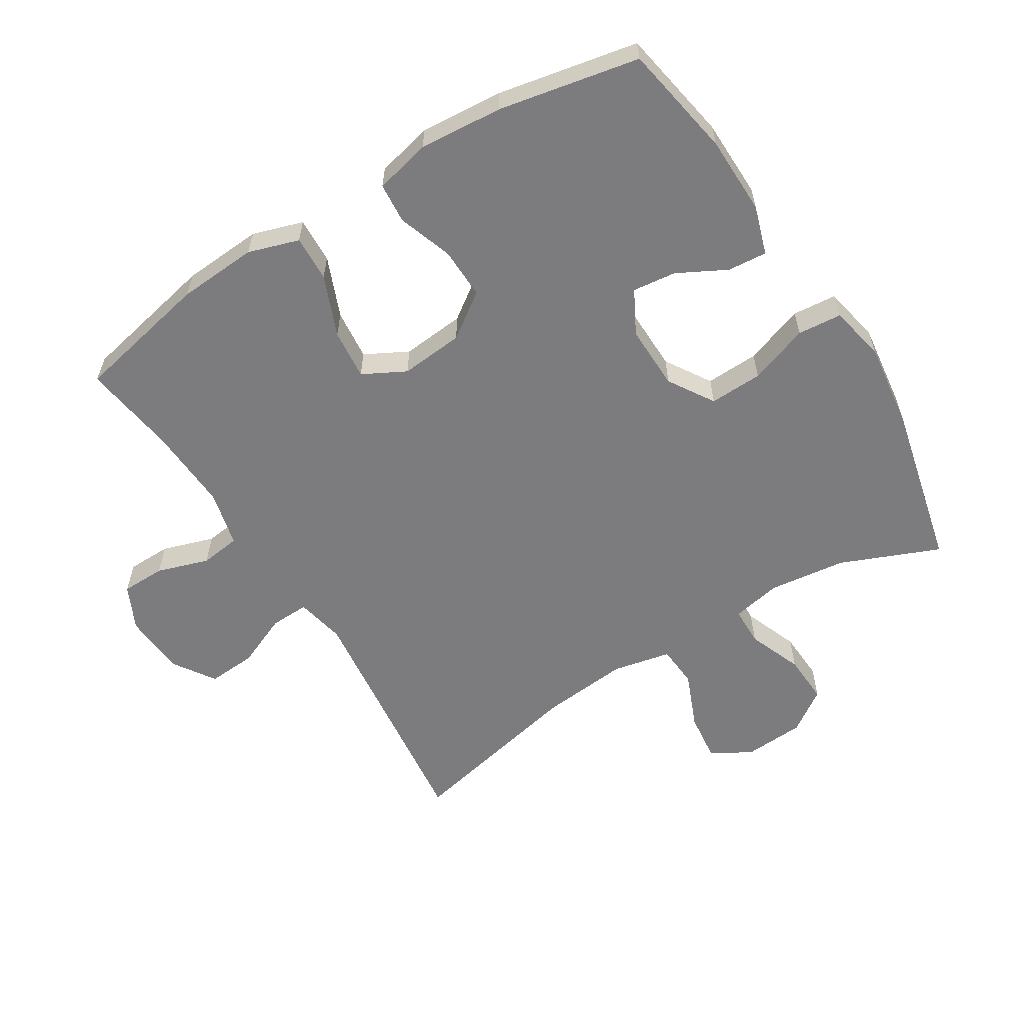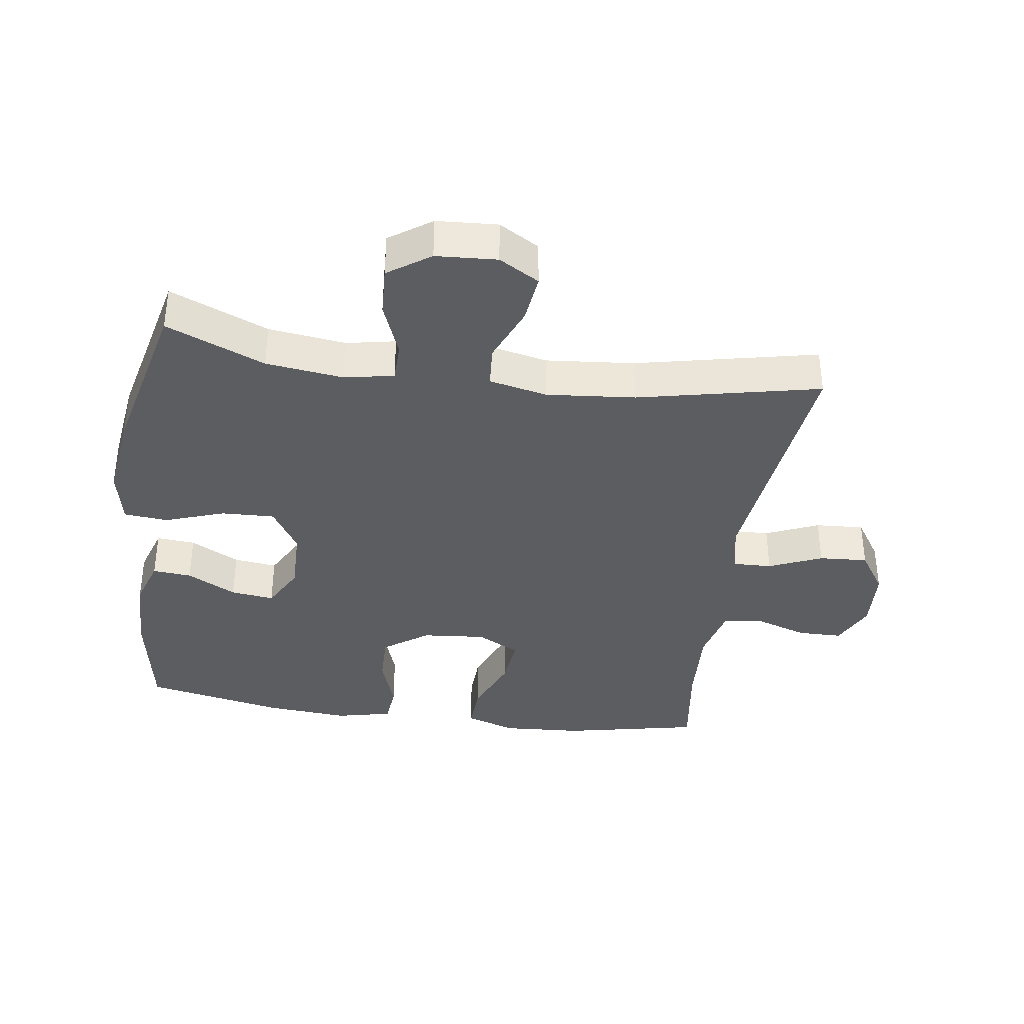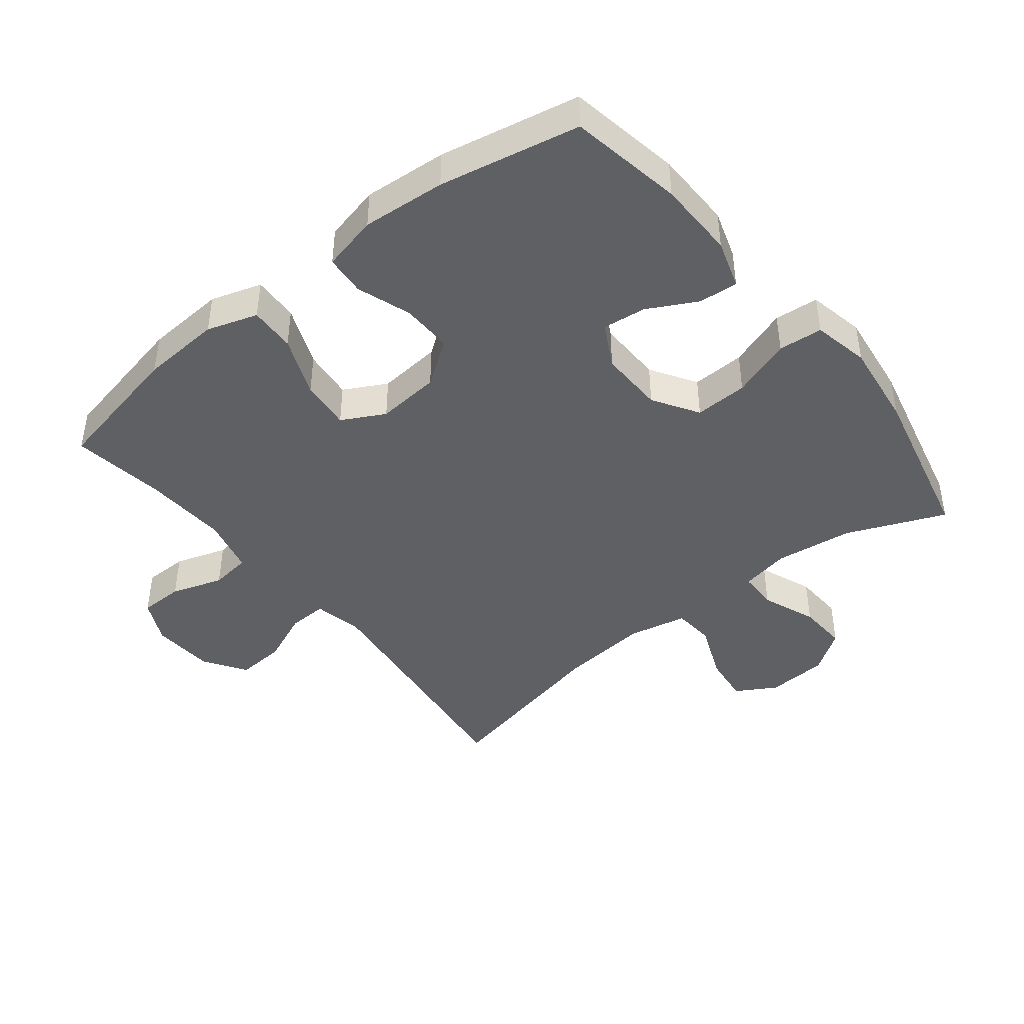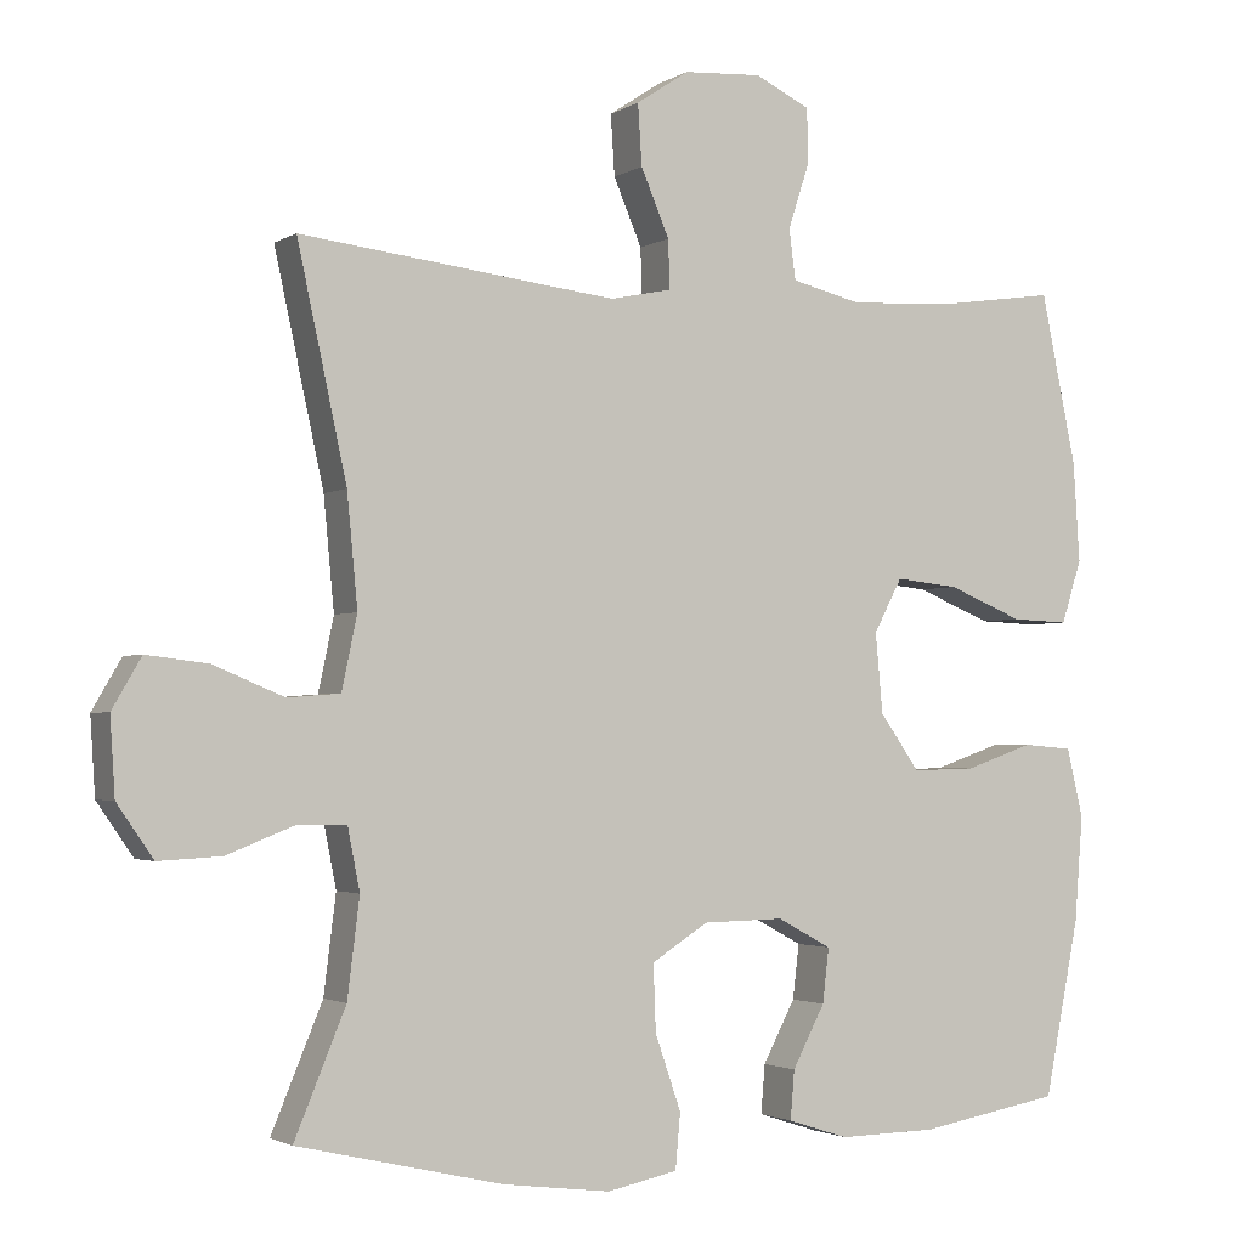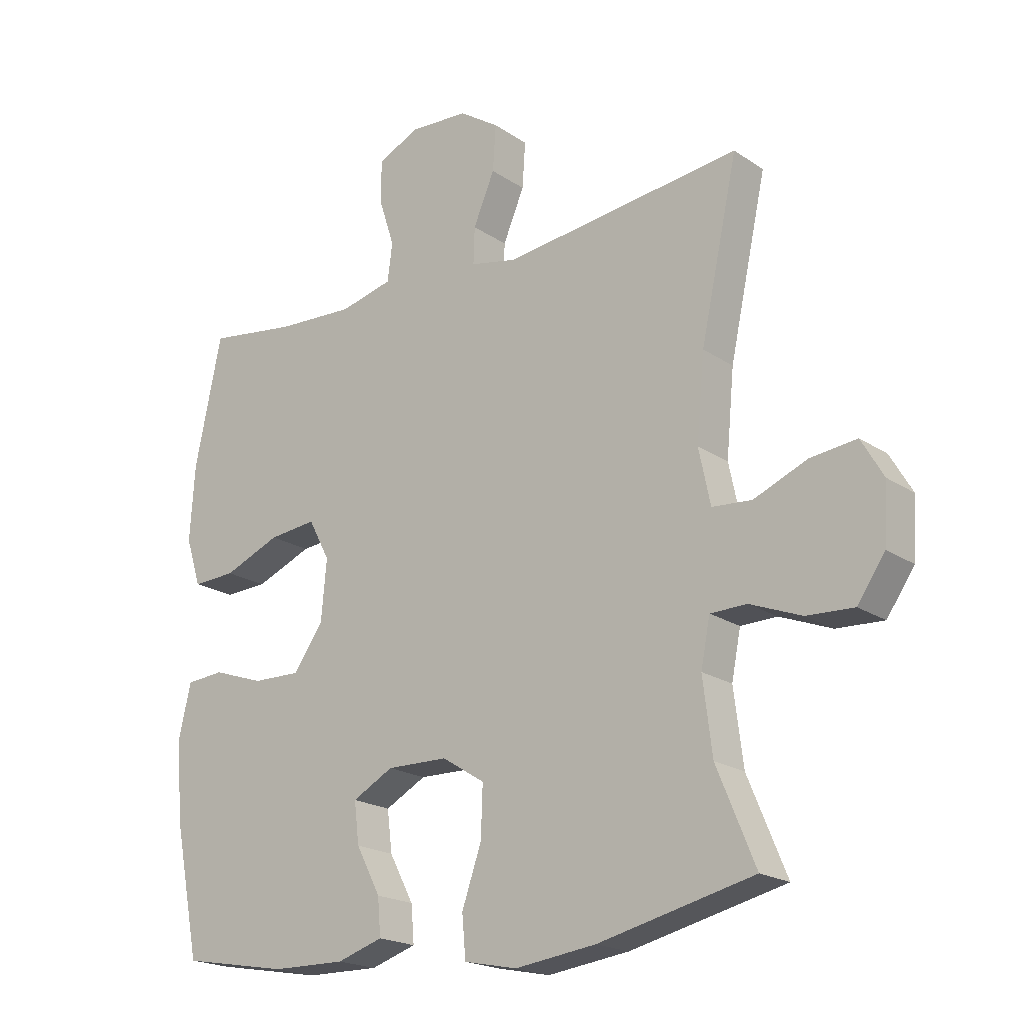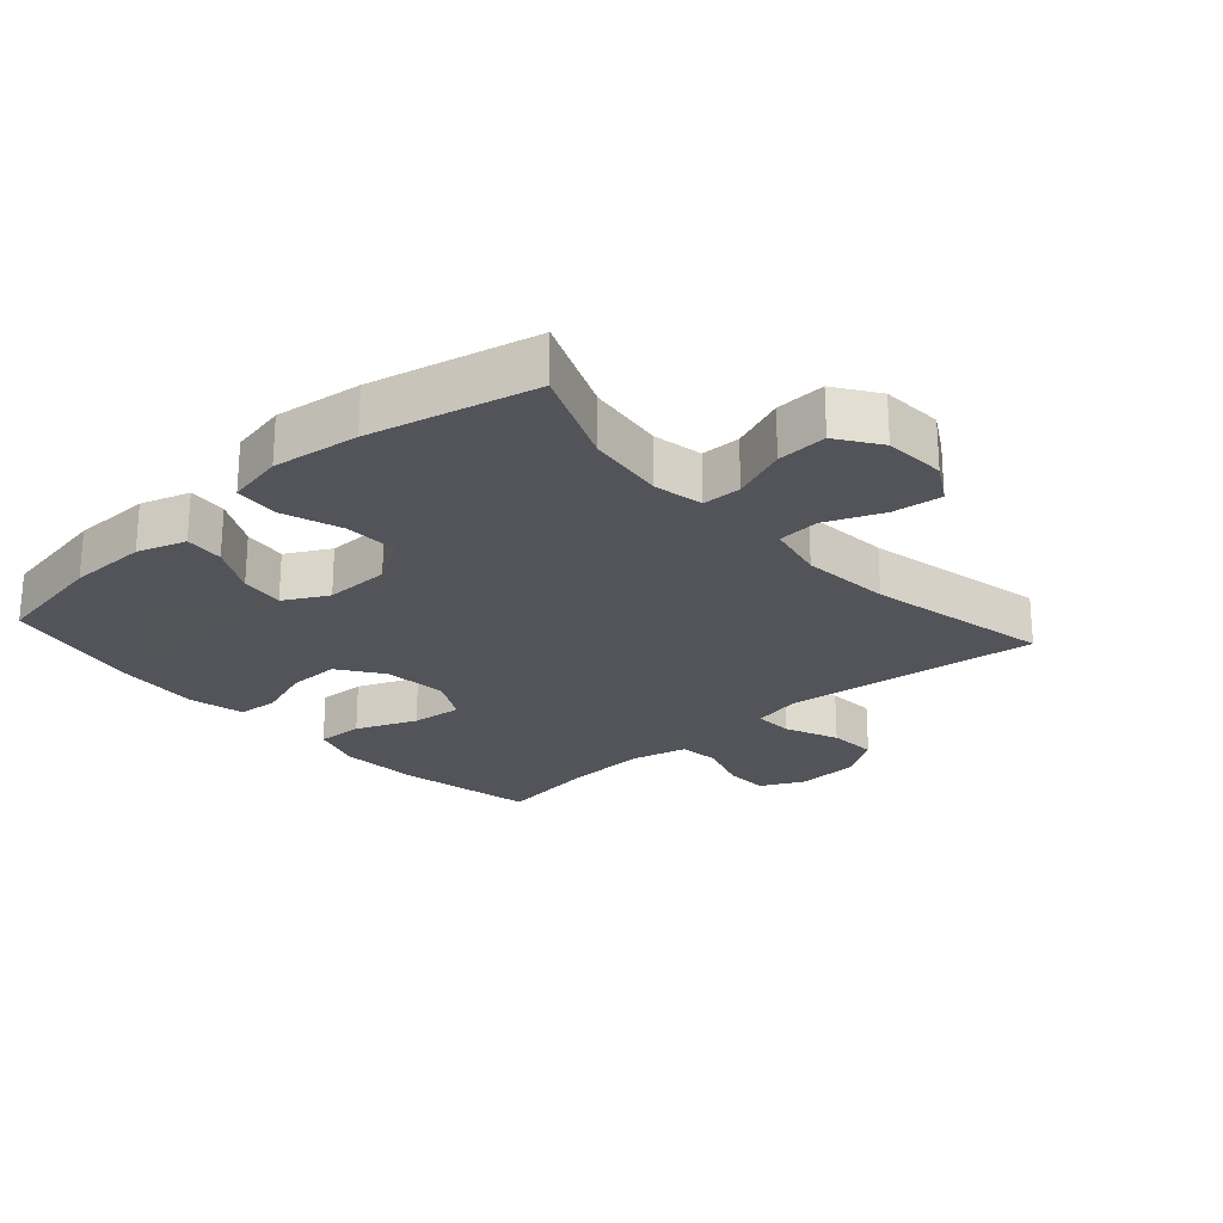
<metadata>
{"format":"obj","ext":"obj","renderer":"f3d","projection":"perspective","resolution":1024,"background":"white","views":[{"elev":-58.9,"azim":121.9,"up":"+Y"},{"elev":-37.2,"azim":-98.2,"up":"+Y"},{"elev":-43.4,"azim":128.5,"up":"+Y"},{"elev":-2.3,"azim":-27.3,"up":"+Z"},{"elev":-19.9,"azim":-140.7,"up":"+Z"},{"elev":-23.9,"azim":-138.3,"up":"+Y"}]}
</metadata>
<code>
v -0.5 0.07 0.5
v -0.229 0.07 0.468
v -0.109 0.07 0.454
v -0.033 0.07 0.47
v -0.035 0.07 0.53
v -0.07 0.07 0.612
v -0.075 0.07 0.687
v -0.01 0.07 0.73
v 0.087 0.07 0.736
v 0.155 0.07 0.703
v 0.156 0.07 0.635
v 0.13 0.07 0.555
v 0.138 0.07 0.493
v 0.225 0.07 0.472
v 0.354 0.07 0.479
v 0.5 0.07 0.5
v 0.544 0.07 0.29
v 0.552 0.07 0.167
v 0.527 0.07 0.089
v 0.456 0.07 0.092
v 0.363 0.07 0.13
v 0.285 0.07 0.138
v 0.25 0.07 0.072
v 0.259 0.07 -0.026
v 0.308 0.07 -0.095
v 0.387 0.07 -0.093
v 0.471 0.07 -0.064
v 0.533 0.07 -0.069
v 0.553 0.07 -0.155
v 0.543 0.07 -0.284
v 0.5 0.07 -0.5
v 0.325 0.07 -0.531
v 0.204 0.07 -0.533
v 0.129 0.07 -0.509
v 0.134 0.07 -0.449
v 0.174 0.07 -0.373
v 0.182 0.07 -0.306
v 0.115 0.07 -0.27
v 0.015 0.07 -0.272
v -0.055 0.07 -0.316
v -0.052 0.07 -0.398
v -0.02 0.07 -0.49
v -0.026 0.07 -0.558
v -0.113 0.07 -0.576
v -0.246 0.07 -0.559
v -0.5 0.07 -0.5
v -0.437 0.07 -0.348
v -0.422 0.07 -0.228
v -0.437 0.07 -0.152
v -0.497 0.07 -0.151
v -0.581 0.07 -0.184
v -0.658 0.07 -0.188
v -0.703 0.07 -0.123
v -0.709 0.07 -0.029
v -0.673 0.07 0.033
v -0.597 0.07 0.024
v -0.51 0.07 -0.012
v -0.445 0.07 -0.007
v -0.426 0.07 0.083
v -0.439 0.07 0.22
v -0.5 0 0.5
v -0.229 0 0.468
v -0.109 0 0.454
v -0.033 0 0.47
v -0.035 0 0.53
v -0.07 0 0.612
v -0.075 0 0.687
v -0.01 0 0.73
v 0.087 0 0.736
v 0.155 0 0.703
v 0.156 0 0.635
v 0.13 0 0.555
v 0.138 0 0.493
v 0.225 0 0.472
v 0.354 0 0.479
v 0.5 0 0.5
v 0.544 0 0.29
v 0.552 0 0.167
v 0.527 0 0.089
v 0.456 0 0.092
v 0.363 0 0.13
v 0.285 0 0.138
v 0.25 0 0.072
v 0.259 0 -0.026
v 0.308 0 -0.095
v 0.387 0 -0.093
v 0.471 0 -0.064
v 0.533 0 -0.069
v 0.553 0 -0.155
v 0.543 0 -0.284
v 0.5 0 -0.5
v 0.325 0 -0.531
v 0.204 0 -0.533
v 0.129 0 -0.509
v 0.134 0 -0.449
v 0.174 0 -0.373
v 0.182 0 -0.306
v 0.115 0 -0.27
v 0.015 0 -0.272
v -0.055 0 -0.316
v -0.052 0 -0.398
v -0.02 0 -0.49
v -0.026 0 -0.558
v -0.113 0 -0.576
v -0.246 0 -0.559
v -0.5 0 -0.5
v -0.437 0 -0.348
v -0.422 0 -0.228
v -0.437 0 -0.152
v -0.497 0 -0.151
v -0.581 0 -0.184
v -0.658 0 -0.188
v -0.703 0 -0.123
v -0.709 0 -0.029
v -0.673 0 0.033
v -0.597 0 0.024
v -0.51 0 -0.012
v -0.445 0 -0.007
v -0.426 0 0.083
v -0.439 0 0.22
f 54 55 56 57
f 54 57 58
f 53 54 58
f 50 51 52 53
f 49 50 53 58
f 48 49 58 59
f 44 45 46 47
f 44 47 48
f 41 42 43 44
f 40 41 44 48
f 39 40 48 59
f 33 34 35 36
f 33 36 37
f 32 33 37
f 31 32 37
f 30 31 37
f 29 30 37 38
f 26 27 28 29
f 25 26 29 38
f 18 19 20 21
f 18 21 22
f 15 16 17 18
f 14 15 18 22
f 13 14 22 23
f 9 10 11 12
f 9 12 13
f 8 9 13
f 5 6 7 8
f 4 5 8 13
f 3 4 13 23
f 60 1 2
f 24 25 38 39
f 24 39 59 60
f 23 24 60
f 2 3 23 60
f 117 116 115 114
f 118 117 114
f 118 114 113
f 113 112 111 110
f 118 113 110 109
f 119 118 109 108
f 107 106 105 104
f 108 107 104
f 104 103 102 101
f 108 104 101 100
f 119 108 100 99
f 96 95 94 93
f 97 96 93
f 97 93 92
f 97 92 91
f 97 91 90
f 98 97 90 89
f 89 88 87 86
f 98 89 86 85
f 81 80 79 78
f 82 81 78
f 78 77 76 75
f 82 78 75 74
f 83 82 74 73
f 72 71 70 69
f 73 72 69
f 73 69 68
f 68 67 66 65
f 73 68 65 64
f 83 73 64 63
f 62 61 120
f 99 98 85 84
f 120 119 99 84
f 120 84 83
f 120 83 63 62
f 1 61 62 2
f 2 62 63 3
f 3 63 64 4
f 4 64 65 5
f 5 65 66 6
f 6 66 67 7
f 7 67 68 8
f 8 68 69 9
f 9 69 70 10
f 10 70 71 11
f 11 71 72 12
f 12 72 73 13
f 13 73 74 14
f 14 74 75 15
f 15 75 76 16
f 16 76 77 17
f 17 77 78 18
f 18 78 79 19
f 19 79 80 20
f 20 80 81 21
f 21 81 82 22
f 22 82 83 23
f 23 83 84 24
f 24 84 85 25
f 25 85 86 26
f 26 86 87 27
f 27 87 88 28
f 28 88 89 29
f 29 89 90 30
f 30 90 91 31
f 31 91 92 32
f 32 92 93 33
f 33 93 94 34
f 34 94 95 35
f 35 95 96 36
f 36 96 97 37
f 37 97 98 38
f 38 98 99 39
f 39 99 100 40
f 40 100 101 41
f 41 101 102 42
f 42 102 103 43
f 43 103 104 44
f 44 104 105 45
f 45 105 106 46
f 46 106 107 47
f 47 107 108 48
f 48 108 109 49
f 49 109 110 50
f 50 110 111 51
f 51 111 112 52
f 52 112 113 53
f 53 113 114 54
f 54 114 115 55
f 55 115 116 56
f 56 116 117 57
f 57 117 118 58
f 58 118 119 59
f 59 119 120 60
f 60 120 61 1

</code>
